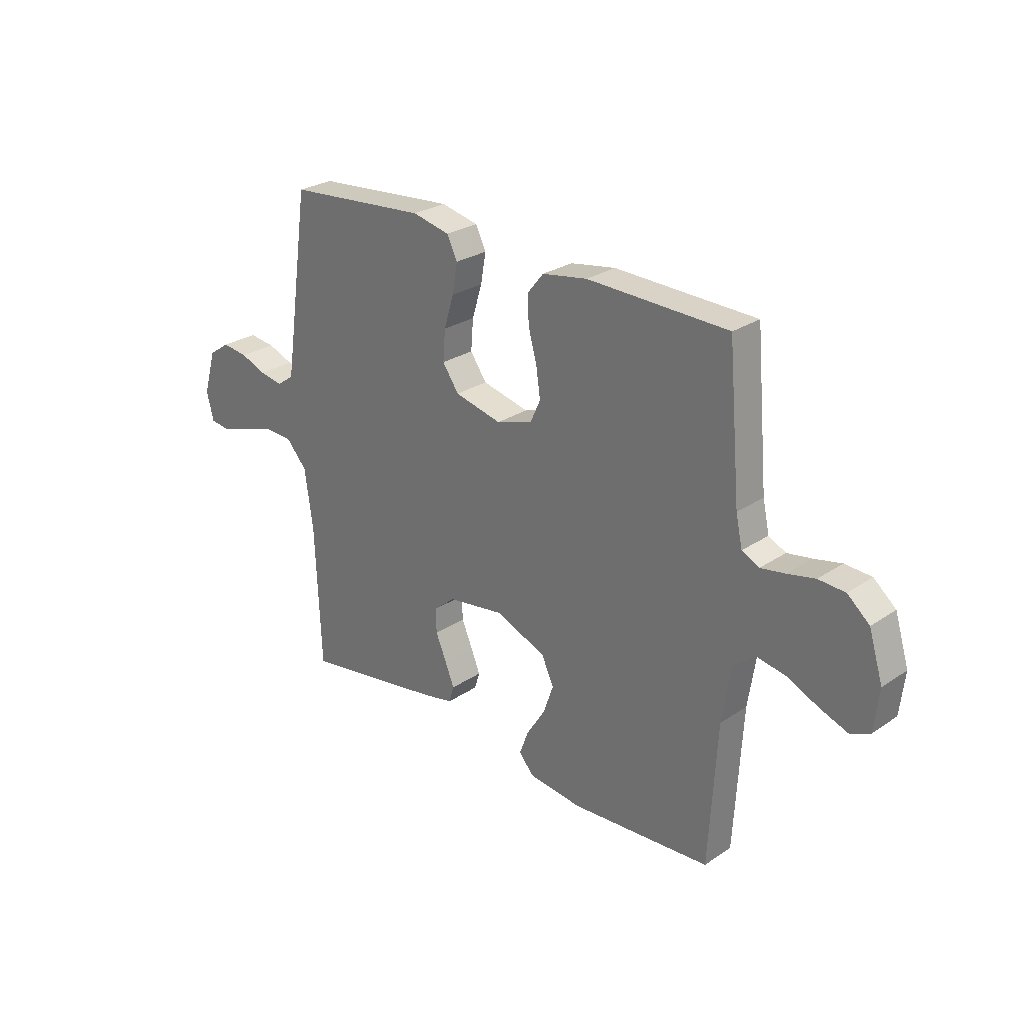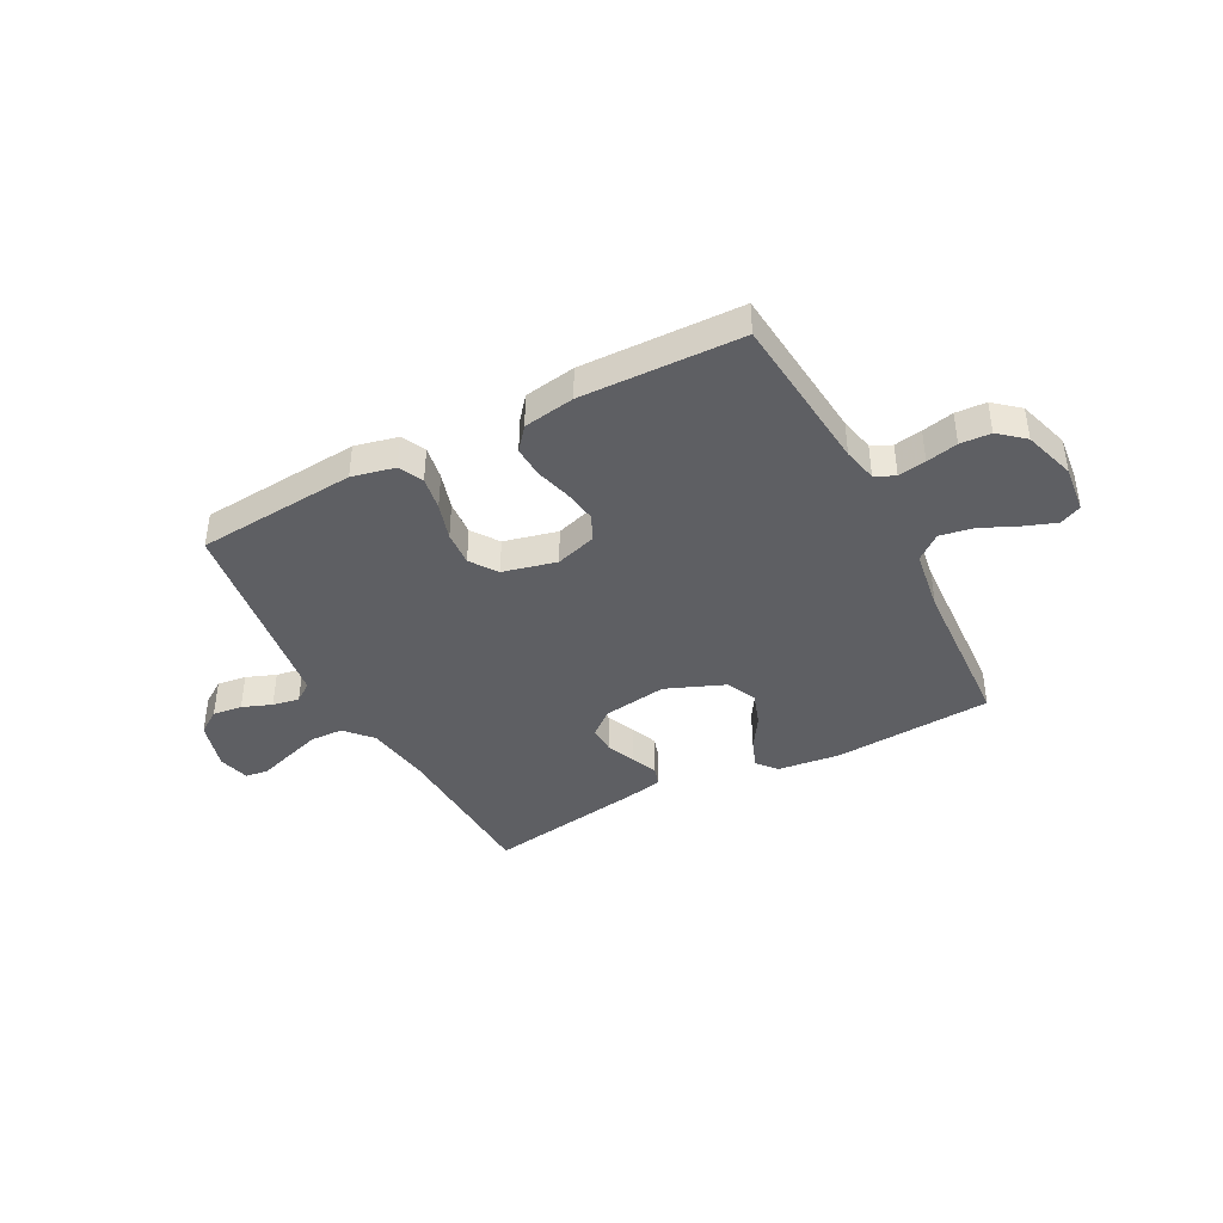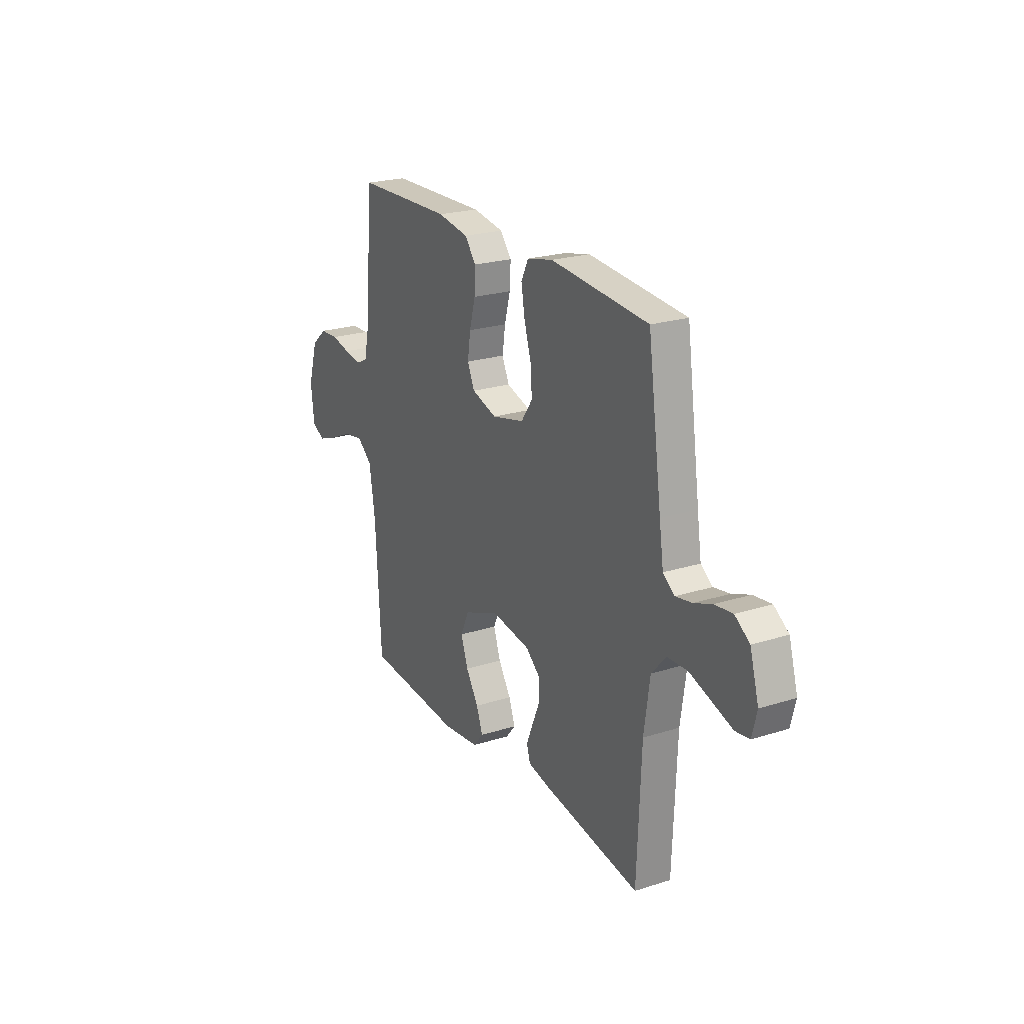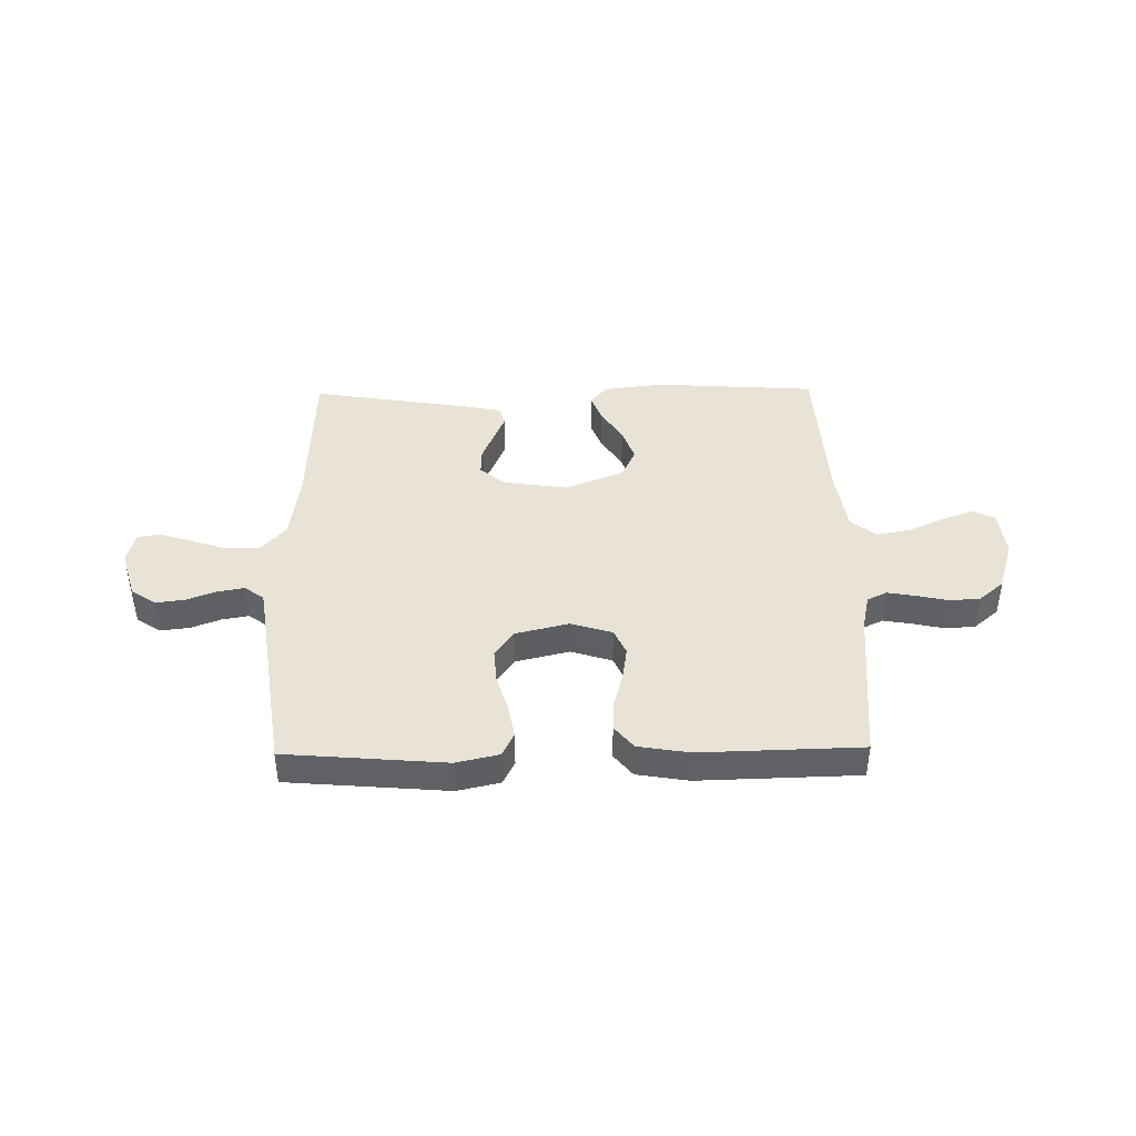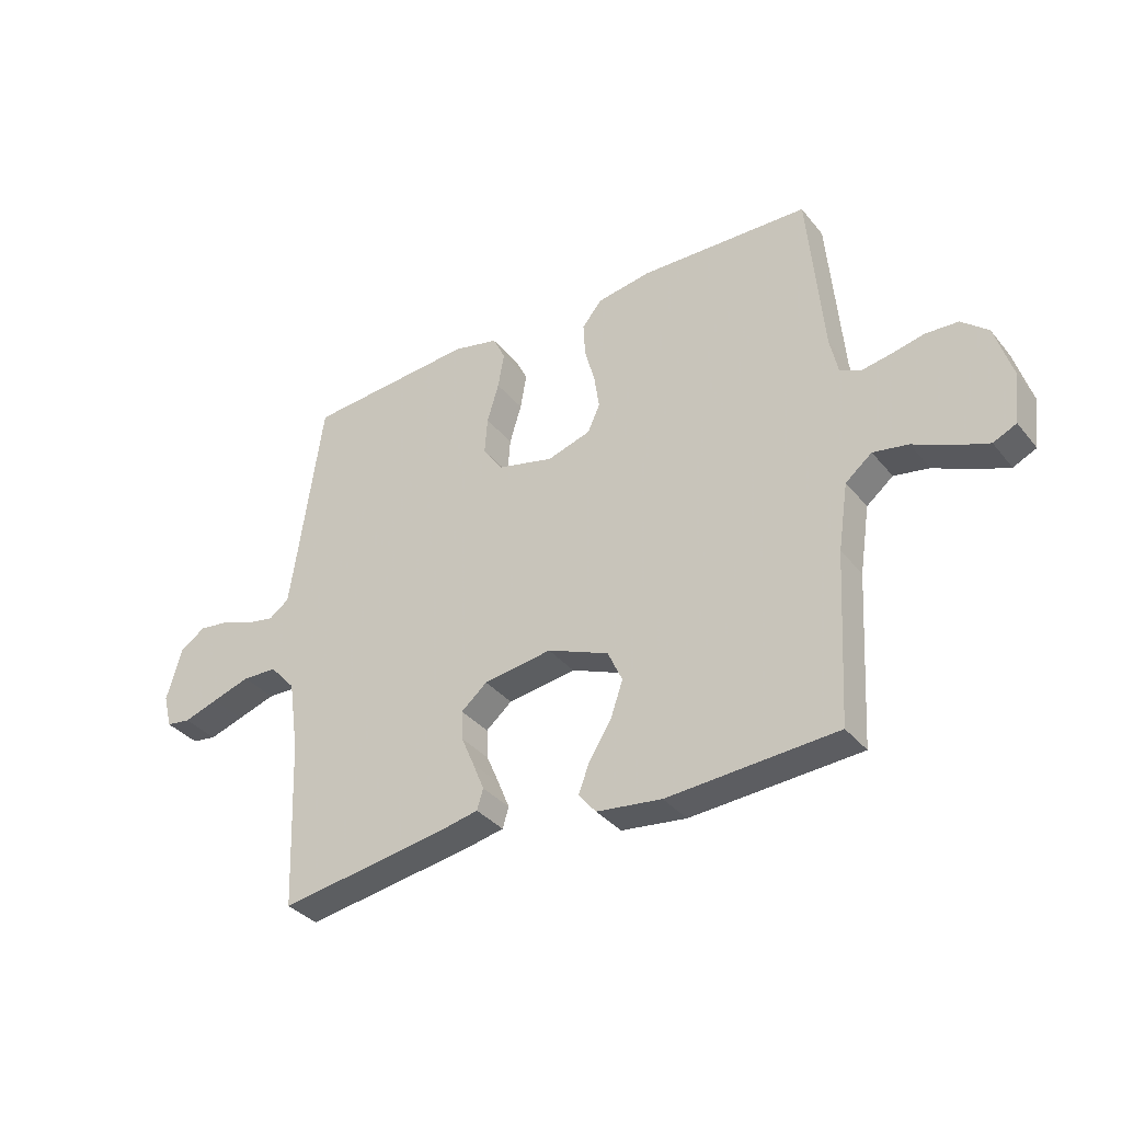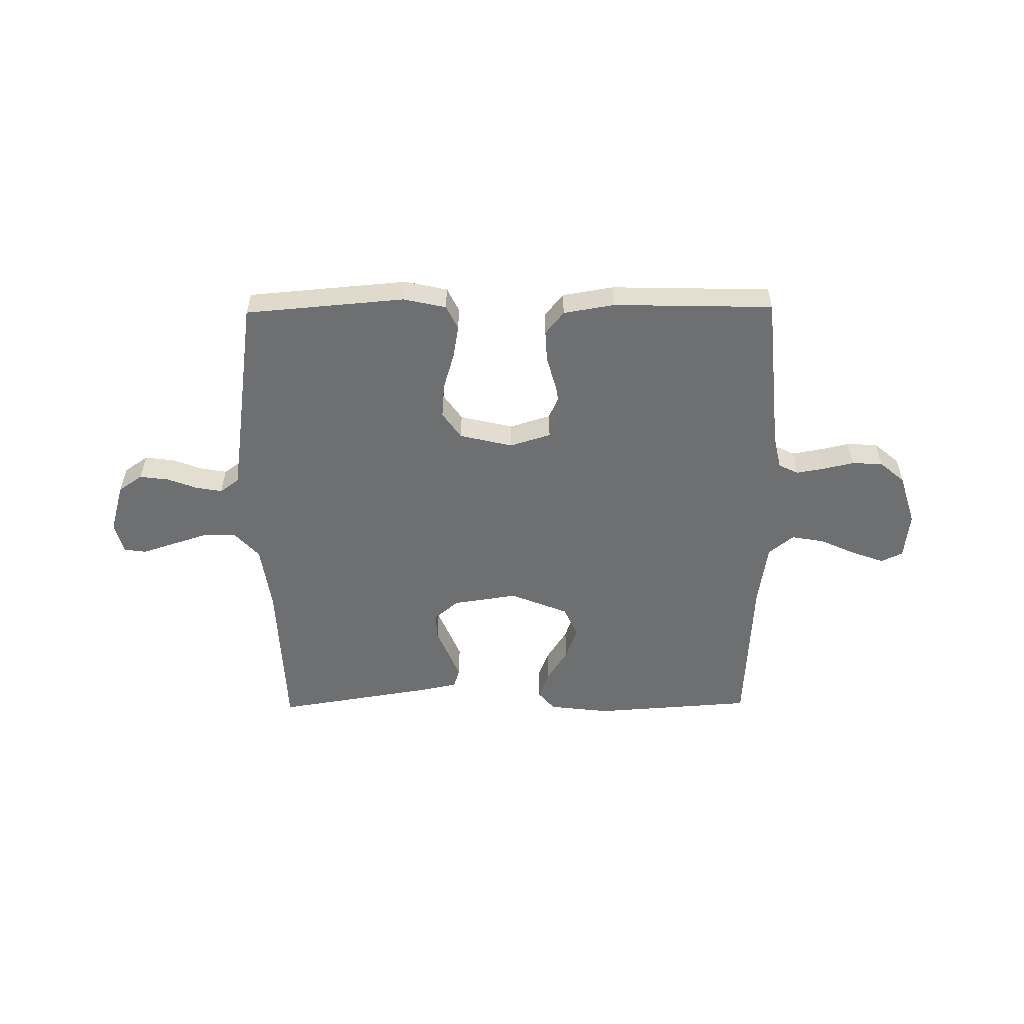
<metadata>
{"format":"obj","ext":"obj","renderer":"f3d","projection":"perspective","resolution":1024,"background":"white","views":[{"elev":26.8,"azim":43.8,"up":"+Z"},{"elev":-40.9,"azim":27.8,"up":"+Y"},{"elev":22.8,"azim":-118.5,"up":"+Z"},{"elev":41.9,"azim":-0.9,"up":"+Y"},{"elev":-35.1,"azim":33.4,"up":"+Z"},{"elev":-54.5,"azim":0.7,"up":"+Y"}]}
</metadata>
<code>
v 0.5 0.07 0.5
v 0.527 0.07 0.2
v 0.541 0.07 0.136
v 0.578 0.07 0.118
v 0.63 0.07 0.127
v 0.689 0.07 0.14
v 0.746 0.07 0.137
v 0.793 0.07 0.097
v 0.823 0.07 0
v 0.813 0.07 -0.089
v 0.772 0.07 -0.108
v 0.712 0.07 -0.086
v 0.644 0.07 -0.055
v 0.582 0.07 -0.044
v 0.535 0.07 -0.082
v 0.517 0.07 -0.2
v 0.5 0.07 -0.5
v 0.2 0.07 -0.52
v 0.085 0.07 -0.506
v 0.054 0.07 -0.469
v 0.074 0.07 -0.416
v 0.113 0.07 -0.355
v 0.135 0.07 -0.292
v 0.109 0.07 -0.235
v 0 0.07 -0.191
v -0.121 0.07 -0.209
v -0.167 0.07 -0.248
v -0.165 0.07 -0.299
v -0.142 0.07 -0.353
v -0.122 0.07 -0.402
v -0.133 0.07 -0.438
v -0.2 0.07 -0.452
v -0.5 0.07 -0.5
v -0.512 0.07 -0.2
v -0.53 0.07 -0.075
v -0.575 0.07 -0.025
v -0.637 0.07 -0.023
v -0.705 0.07 -0.045
v -0.766 0.07 -0.065
v -0.809 0.07 -0.059
v -0.824 0.07 0
v -0.797 0.07 0.093
v -0.752 0.07 0.124
v -0.697 0.07 0.117
v -0.642 0.07 0.096
v -0.592 0.07 0.087
v -0.556 0.07 0.113
v -0.543 0.07 0.2
v -0.5 0.07 0.5
v -0.2 0.07 0.525
v -0.12 0.07 0.507
v -0.098 0.07 0.462
v -0.109 0.07 0.399
v -0.13 0.07 0.33
v -0.135 0.07 0.265
v -0.1 0.07 0.215
v 0 0.07 0.191
v 0.077 0.07 0.215
v 0.099 0.07 0.263
v 0.09 0.07 0.324
v 0.072 0.07 0.39
v 0.069 0.07 0.449
v 0.104 0.07 0.492
v 0.2 0.07 0.508
v 0.5 0 0.5
v 0.527 0 0.2
v 0.541 0 0.136
v 0.578 0 0.118
v 0.63 0 0.127
v 0.689 0 0.14
v 0.746 0 0.137
v 0.793 0 0.097
v 0.823 0 0
v 0.813 0 -0.089
v 0.772 0 -0.108
v 0.712 0 -0.086
v 0.644 0 -0.055
v 0.582 0 -0.044
v 0.535 0 -0.082
v 0.517 0 -0.2
v 0.5 0 -0.5
v 0.2 0 -0.52
v 0.085 0 -0.506
v 0.054 0 -0.469
v 0.074 0 -0.416
v 0.113 0 -0.355
v 0.135 0 -0.292
v 0.109 0 -0.235
v 0 0 -0.191
v -0.121 0 -0.209
v -0.167 0 -0.248
v -0.165 0 -0.299
v -0.142 0 -0.353
v -0.122 0 -0.402
v -0.133 0 -0.438
v -0.2 0 -0.452
v -0.5 0 -0.5
v -0.512 0 -0.2
v -0.53 0 -0.075
v -0.575 0 -0.025
v -0.637 0 -0.023
v -0.705 0 -0.045
v -0.766 0 -0.065
v -0.809 0 -0.059
v -0.824 0 0
v -0.797 0 0.093
v -0.752 0 0.124
v -0.697 0 0.117
v -0.642 0 0.096
v -0.592 0 0.087
v -0.556 0 0.113
v -0.543 0 0.2
v -0.5 0 0.5
v -0.2 0 0.525
v -0.12 0 0.507
v -0.098 0 0.462
v -0.109 0 0.399
v -0.13 0 0.33
v -0.135 0 0.265
v -0.1 0 0.215
v 0 0 0.191
v 0.077 0 0.215
v 0.099 0 0.263
v 0.09 0 0.324
v 0.072 0 0.39
v 0.069 0 0.449
v 0.104 0 0.492
v 0.2 0 0.508
f 64 1 2
f 63 64 2
f 62 63 2
f 61 62 2
f 60 61 2
f 59 60 2 3
f 58 59 3 4
f 57 58 4
f 52 53 54
f 51 52 54
f 50 51 54
f 49 50 54
f 48 49 54
f 47 48 54 55
f 46 47 55 56
f 43 44 45
f 42 43 45
f 41 42 45
f 40 41 45
f 39 40 45
f 38 39 45
f 37 38 45 46
f 46 56 57
f 37 46 57
f 36 37 57
f 32 33 34
f 31 32 34
f 30 31 34
f 29 30 34
f 28 29 34
f 27 28 34 35
f 35 36 57
f 27 35 57
f 26 27 57
f 20 21 22
f 19 20 22
f 18 19 22
f 17 18 22
f 16 17 22
f 15 16 22 23
f 14 15 23 24
f 11 12 13
f 10 11 13
f 9 10 13
f 8 9 13
f 7 8 13
f 6 7 13
f 5 6 13
f 4 5 13 14
f 57 4 14
f 26 57 14
f 25 26 14
f 14 24 25
f 66 65 128
f 66 128 127
f 66 127 126
f 66 126 125
f 66 125 124
f 67 66 124 123
f 68 67 123 122
f 68 122 121
f 118 117 116
f 118 116 115
f 118 115 114
f 118 114 113
f 118 113 112
f 119 118 112 111
f 120 119 111 110
f 109 108 107
f 109 107 106
f 109 106 105
f 109 105 104
f 109 104 103
f 109 103 102
f 110 109 102 101
f 121 120 110
f 121 110 101
f 121 101 100
f 98 97 96
f 98 96 95
f 98 95 94
f 98 94 93
f 98 93 92
f 99 98 92 91
f 121 100 99
f 121 99 91
f 121 91 90
f 86 85 84
f 86 84 83
f 86 83 82
f 86 82 81
f 86 81 80
f 87 86 80 79
f 88 87 79 78
f 77 76 75
f 77 75 74
f 77 74 73
f 77 73 72
f 77 72 71
f 77 71 70
f 77 70 69
f 78 77 69 68
f 78 68 121
f 78 121 90
f 78 90 89
f 89 88 78
f 1 65 66 2
f 2 66 67 3
f 3 67 68 4
f 4 68 69 5
f 5 69 70 6
f 6 70 71 7
f 7 71 72 8
f 8 72 73 9
f 9 73 74 10
f 10 74 75 11
f 11 75 76 12
f 12 76 77 13
f 13 77 78 14
f 14 78 79 15
f 15 79 80 16
f 16 80 81 17
f 17 81 82 18
f 18 82 83 19
f 19 83 84 20
f 20 84 85 21
f 21 85 86 22
f 22 86 87 23
f 23 87 88 24
f 24 88 89 25
f 25 89 90 26
f 26 90 91 27
f 27 91 92 28
f 28 92 93 29
f 29 93 94 30
f 30 94 95 31
f 31 95 96 32
f 32 96 97 33
f 33 97 98 34
f 34 98 99 35
f 35 99 100 36
f 36 100 101 37
f 37 101 102 38
f 38 102 103 39
f 39 103 104 40
f 40 104 105 41
f 41 105 106 42
f 42 106 107 43
f 43 107 108 44
f 44 108 109 45
f 45 109 110 46
f 46 110 111 47
f 47 111 112 48
f 48 112 113 49
f 49 113 114 50
f 50 114 115 51
f 51 115 116 52
f 52 116 117 53
f 53 117 118 54
f 54 118 119 55
f 55 119 120 56
f 56 120 121 57
f 57 121 122 58
f 58 122 123 59
f 59 123 124 60
f 60 124 125 61
f 61 125 126 62
f 62 126 127 63
f 63 127 128 64
f 64 128 65 1

</code>
